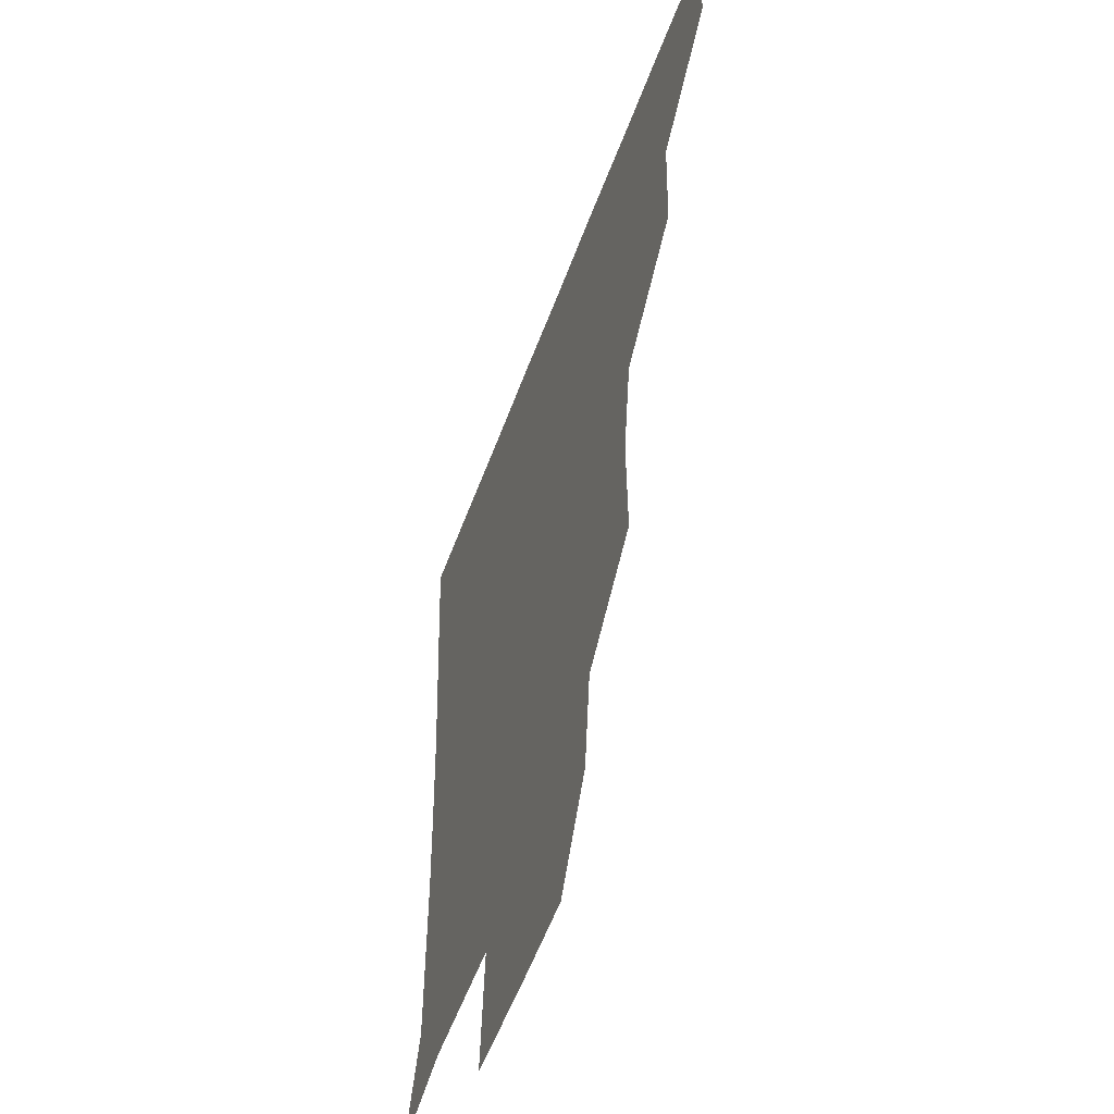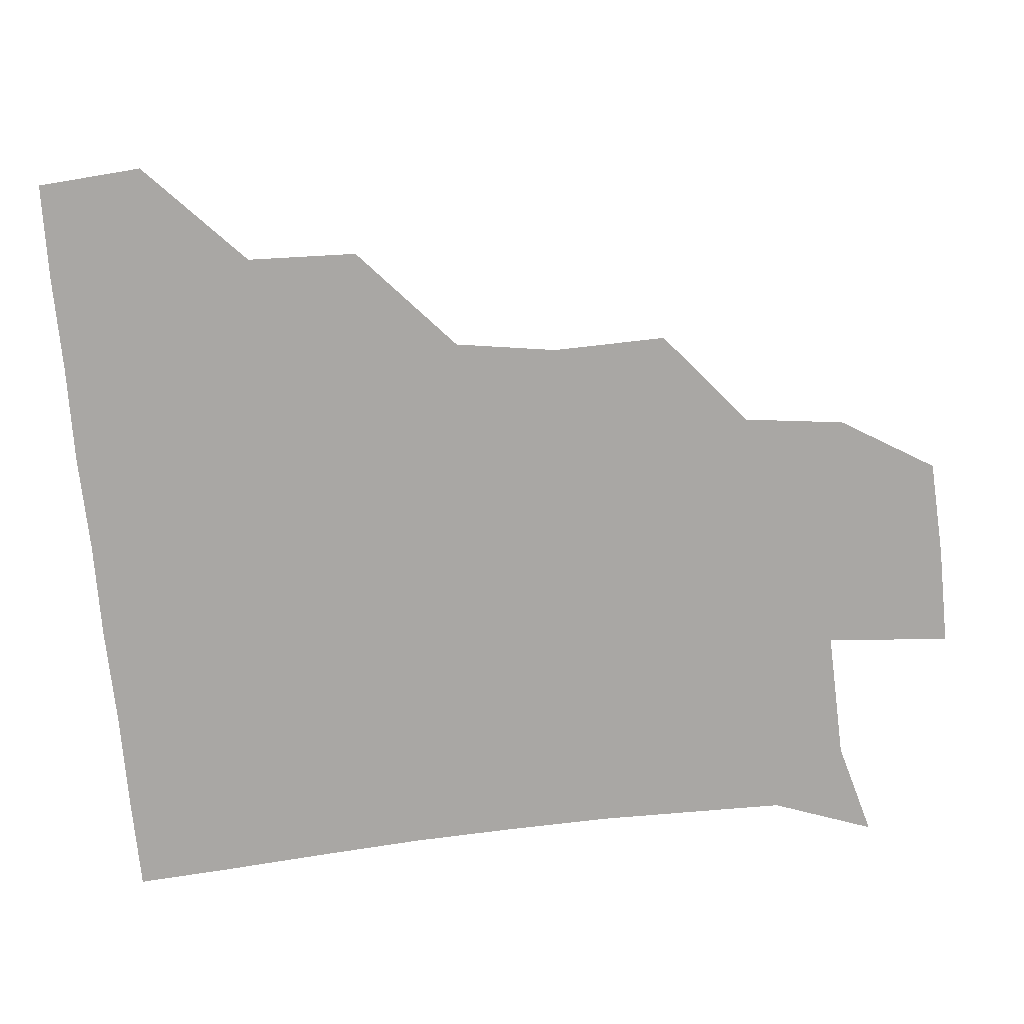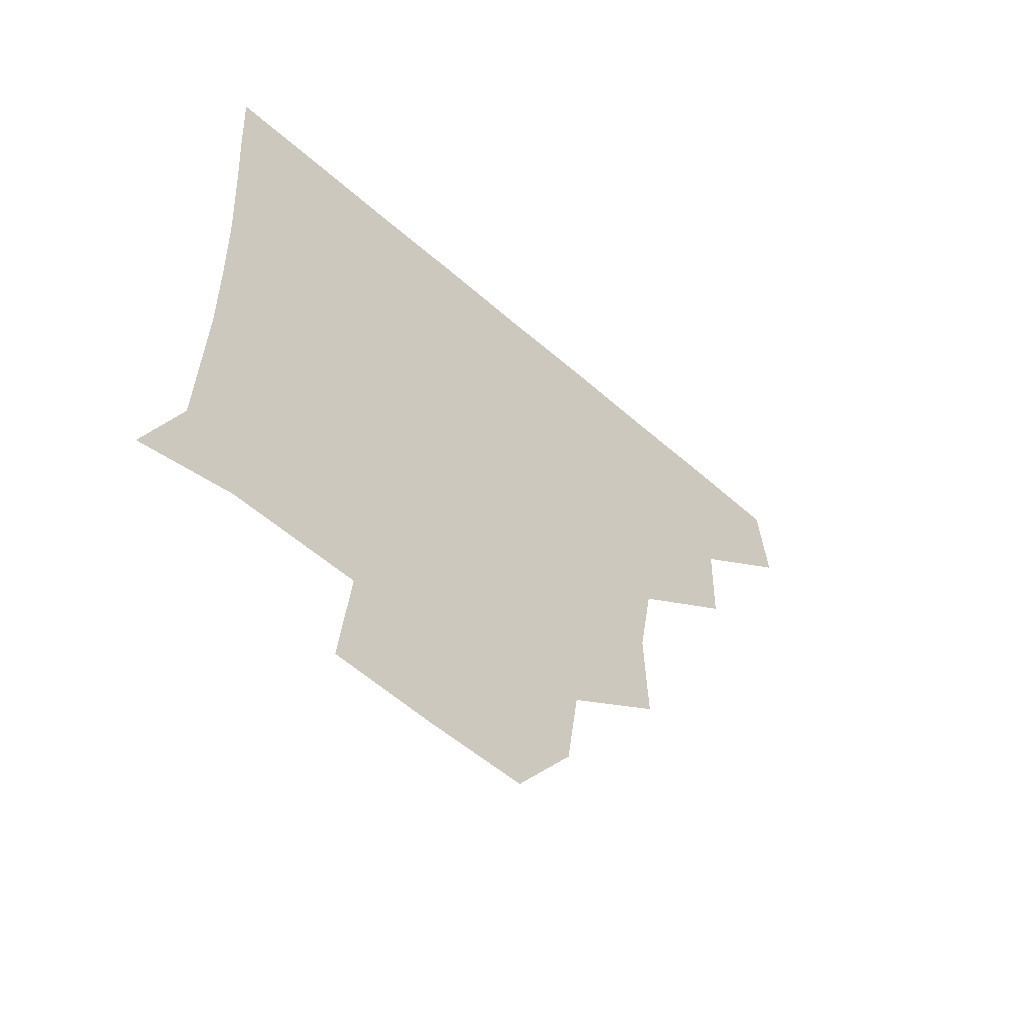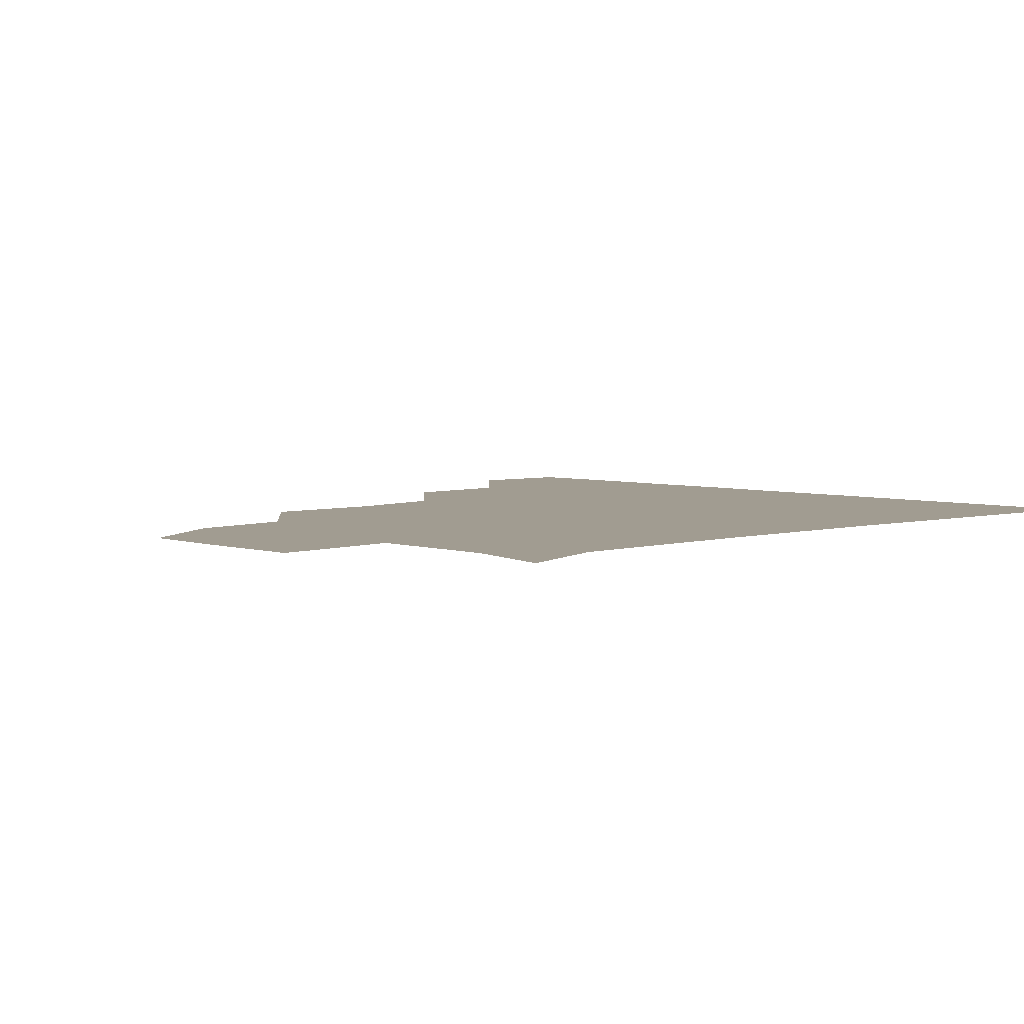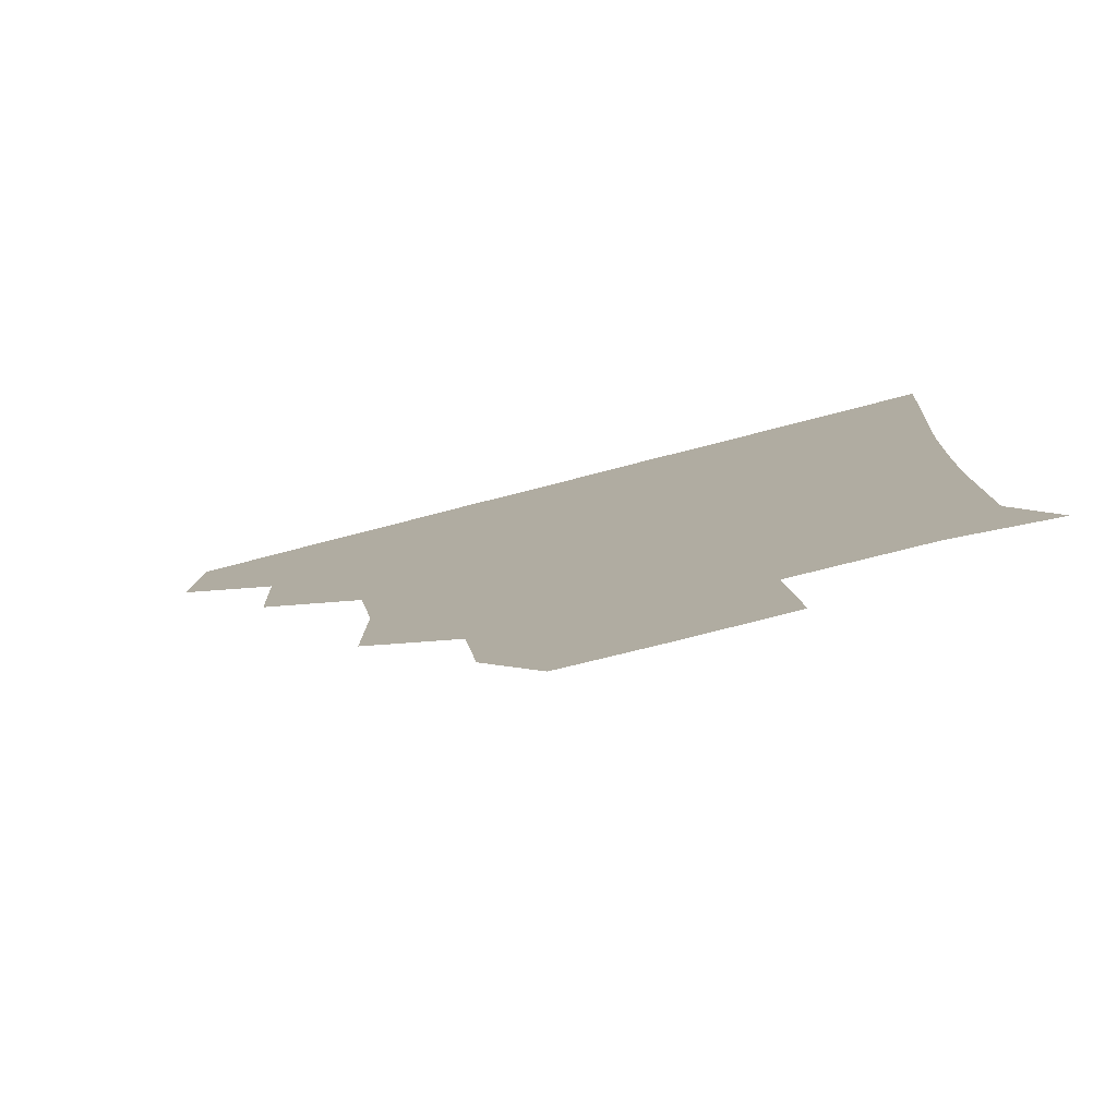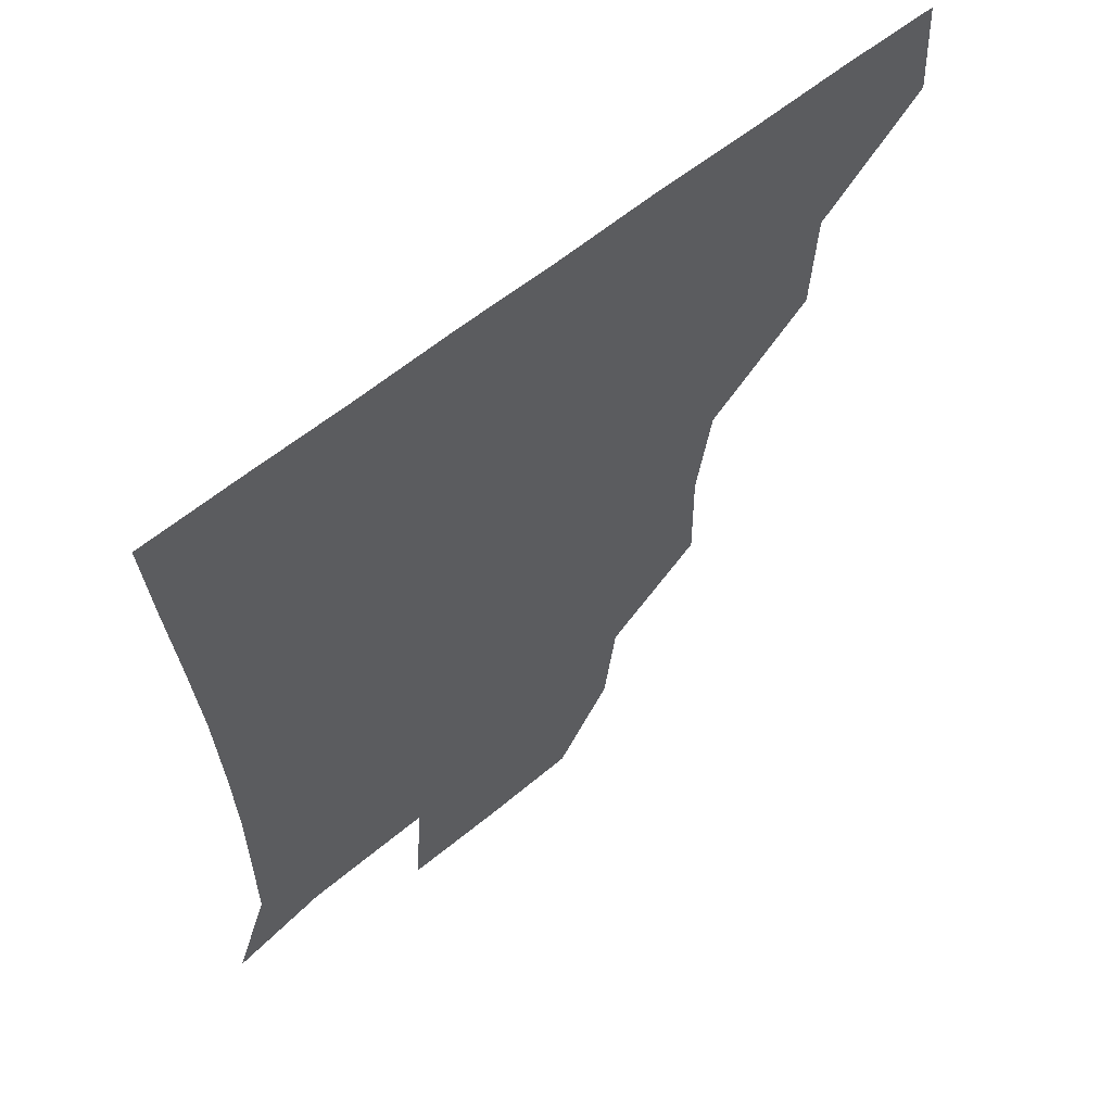
<metadata>
{"format":"obj","ext":"obj","renderer":"f3d","projection":"perspective","resolution":1024,"background":"white","views":[{"elev":-53.3,"azim":-109.7,"up":"+Y"},{"elev":-74.7,"azim":-84.6,"up":"+Z"},{"elev":-61.1,"azim":138.5,"up":"+Y"},{"elev":4.5,"azim":45.8,"up":"+Z"},{"elev":-79.7,"azim":14.3,"up":"+Y"},{"elev":60.9,"azim":140.2,"up":"+Y"}]}
</metadata>
<code>
v 450.2 388.3 0
v 452.5 420.4 0
v 483.1 324.1 0
v 481.8 358.1 0
v 483.2 392 0
v 481.6 421.2 0
v 519.2 229.3 0
v 519.8 264.3 0
v 515.1 295.3 0
v 514.3 333.9 0
v 513.4 363 0
v 512.1 391.6 0
v 511.4 421.1 0
v 552.1 174.1 0
v 548.3 204.8 0
v 546.3 244 0
v 544.6 271.2 0
v 543.5 303.3 0
v 542.6 333.7 0
v 542.8 363.6 0
v 541.8 391.6 0
v 540.8 421.7 0
v 569.4 145.7 0
v 575.9 182.9 0
v 574.6 216.4 0
v 573.7 245 0
v 572.9 275 0
v 572.5 305.6 0
v 572 333.8 0
v 571.9 362.8 0
v 571.7 391.4 0
v 570.9 421 0
v 598.5 144.2 0
v 601 184.5 0
v 601.3 215.8 0
v 601.3 246.5 0
v 601.1 276.3 0
v 601.1 306.1 0
v 601.6 334.4 0
v 601.7 363.1 0
v 601.8 391.4 0
v 600.4 421.5 0
v 628.8 144.1 0
v 625.8 181.9 0
v 628.1 215.9 0
v 628.5 246.9 0
v 629.3 275.8 0
v 629.7 304.7 0
v 630.1 335.1 0
v 630.9 363.7 0
v 631.4 391.9 0
v 631 420.9 0
v 664.9 180.7 0
v 655.1 214.6 0
v 655.3 243.4 0
v 655.5 273.7 0
v 656.3 304.4 0
v 657.9 333.5 0
v 659.4 363.1 0
v 660.9 392.5 0
v 661.3 421.1 0
v 693.7 172.8 0
v 682.8 203.4 0
v 682.5 231.2 0
v 682.2 261.6 0
v 683 293.1 0
v 684.2 325.7 0
v 686.3 358.3 0
v 688.7 391.3 0
v 690.5 420.8 0
f 4 5 1
f 1 5 2
f 5 6 2
f 9 10 3
f 3 10 4
f 10 11 4
f 4 11 5
f 11 12 5
f 5 12 6
f 12 13 6
f 15 16 7
f 7 16 8
f 16 17 8
f 8 17 9
f 17 18 9
f 9 18 10
f 18 19 10
f 10 19 11
f 19 20 11
f 11 20 12
f 20 21 12
f 12 21 13
f 21 22 13
f 23 24 14
f 14 24 15
f 24 25 15
f 15 25 16
f 25 26 16
f 16 26 17
f 26 27 17
f 17 27 18
f 27 28 18
f 18 28 19
f 28 29 19
f 19 29 20
f 29 30 20
f 20 30 21
f 30 31 21
f 21 31 22
f 31 32 22
f 23 33 24
f 33 34 24
f 24 34 25
f 34 35 25
f 25 35 26
f 35 36 26
f 26 36 27
f 36 37 27
f 27 37 28
f 37 38 28
f 28 38 29
f 38 39 29
f 29 39 30
f 39 40 30
f 30 40 31
f 40 41 31
f 31 41 32
f 41 42 32
f 33 43 34
f 43 44 34
f 34 44 35
f 44 45 35
f 35 45 36
f 45 46 36
f 36 46 37
f 46 47 37
f 37 47 38
f 47 48 38
f 38 48 39
f 48 49 39
f 39 49 40
f 49 50 40
f 40 50 41
f 50 51 41
f 41 51 42
f 51 52 42
f 44 53 45
f 53 54 45
f 45 54 46
f 54 55 46
f 46 55 47
f 55 56 47
f 47 56 48
f 56 57 48
f 48 57 49
f 57 58 49
f 49 58 50
f 58 59 50
f 50 59 51
f 59 60 51
f 51 60 52
f 60 61 52
f 53 62 54
f 62 63 54
f 54 63 55
f 63 64 55
f 55 64 56
f 64 65 56
f 56 65 57
f 65 66 57
f 57 66 58
f 66 67 58
f 58 67 59
f 67 68 59
f 59 68 60
f 68 69 60
f 60 69 61
f 69 70 61

</code>
